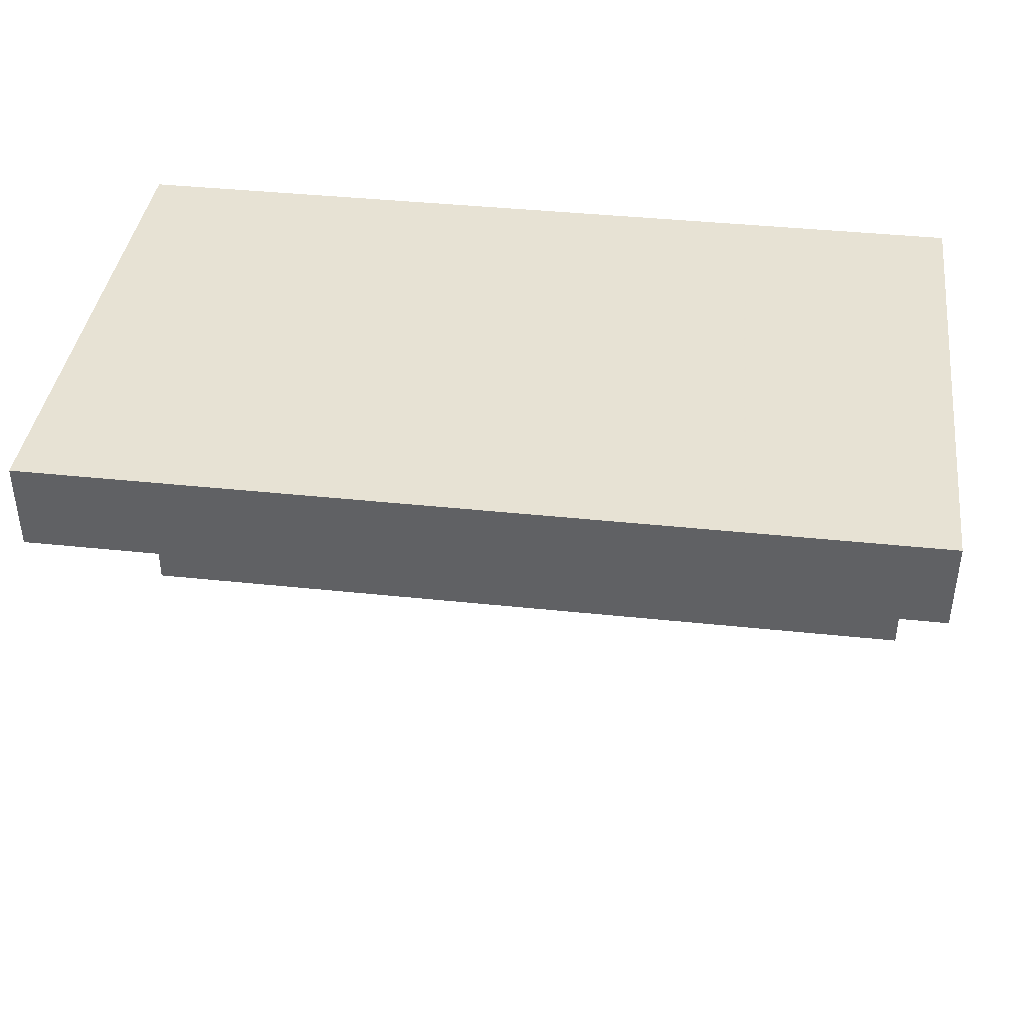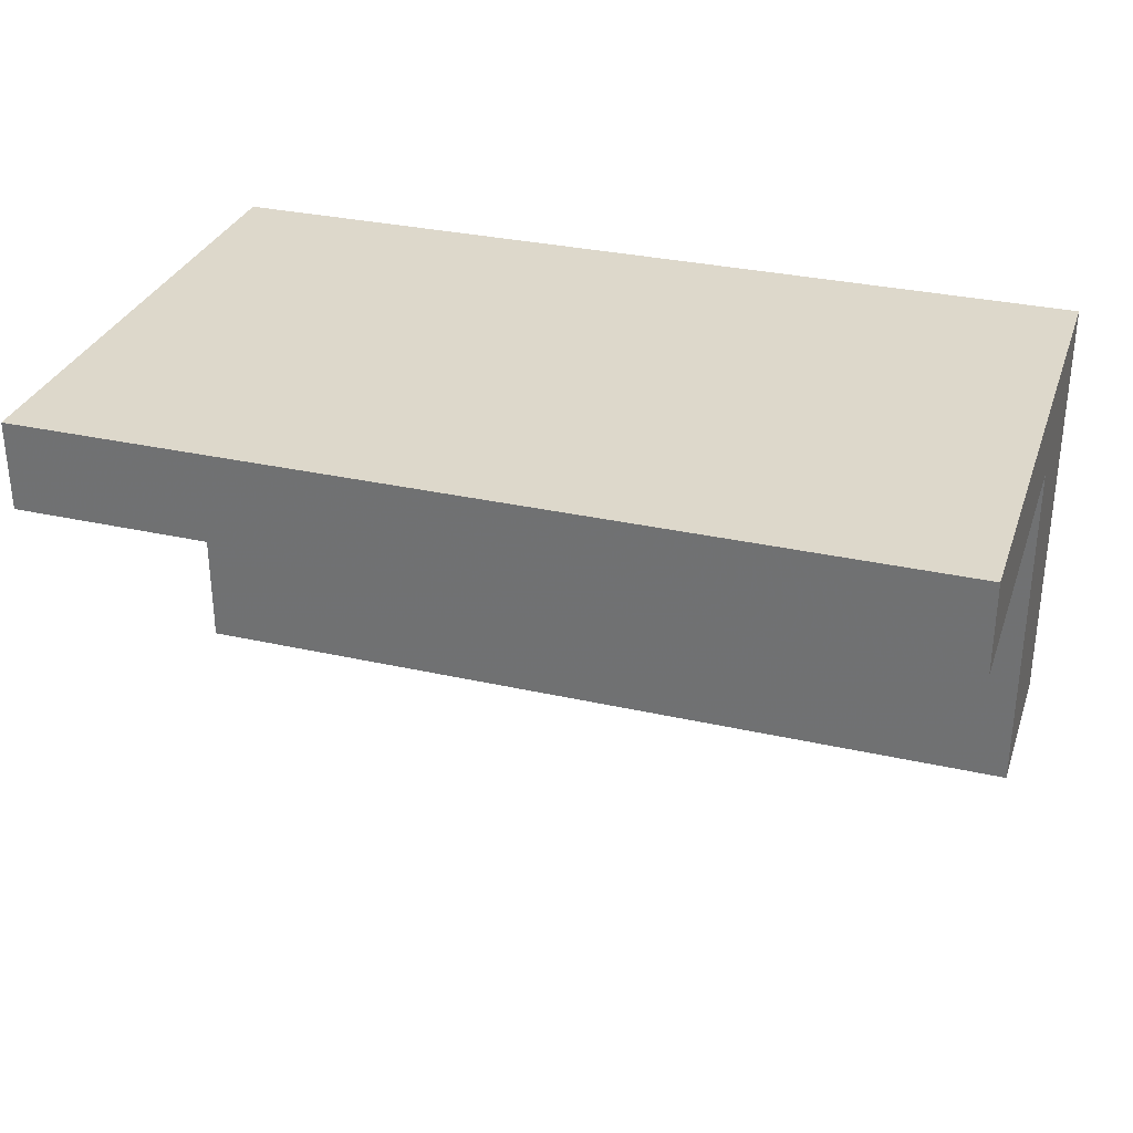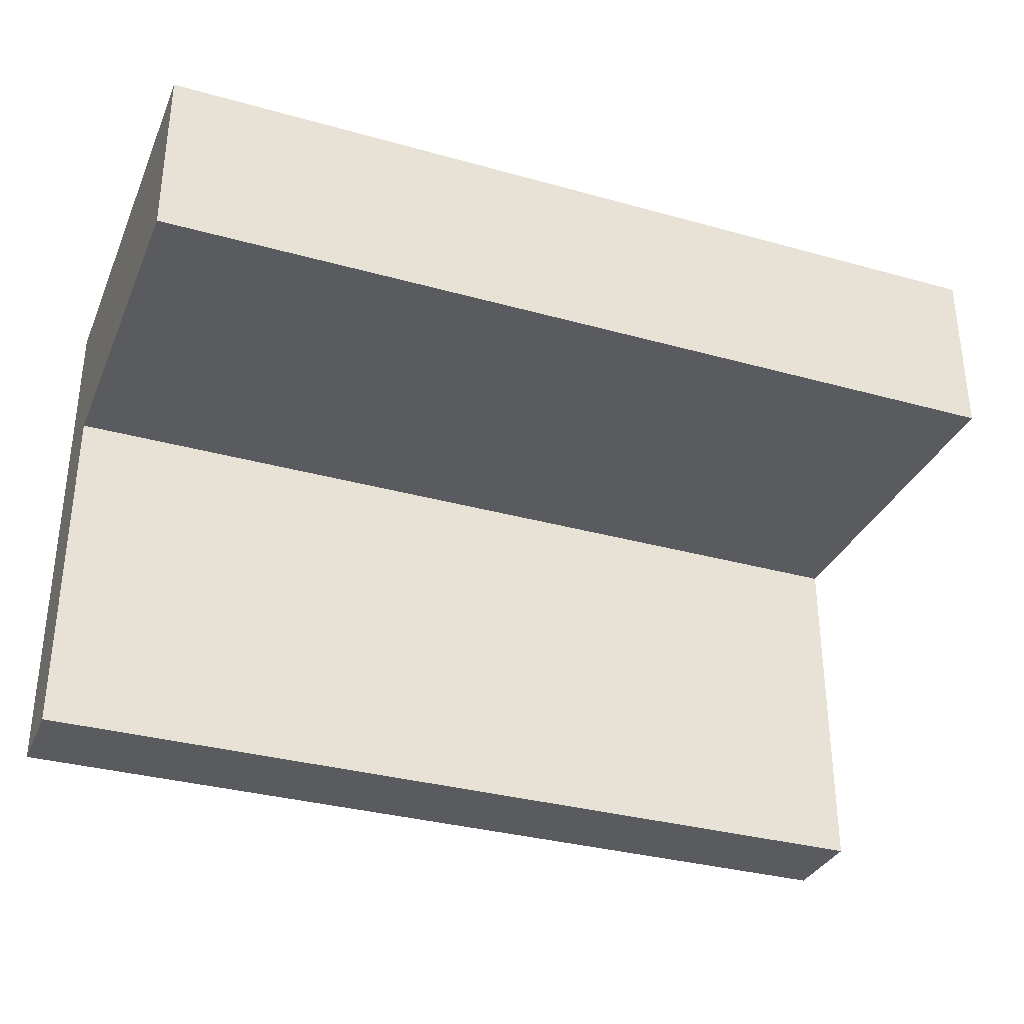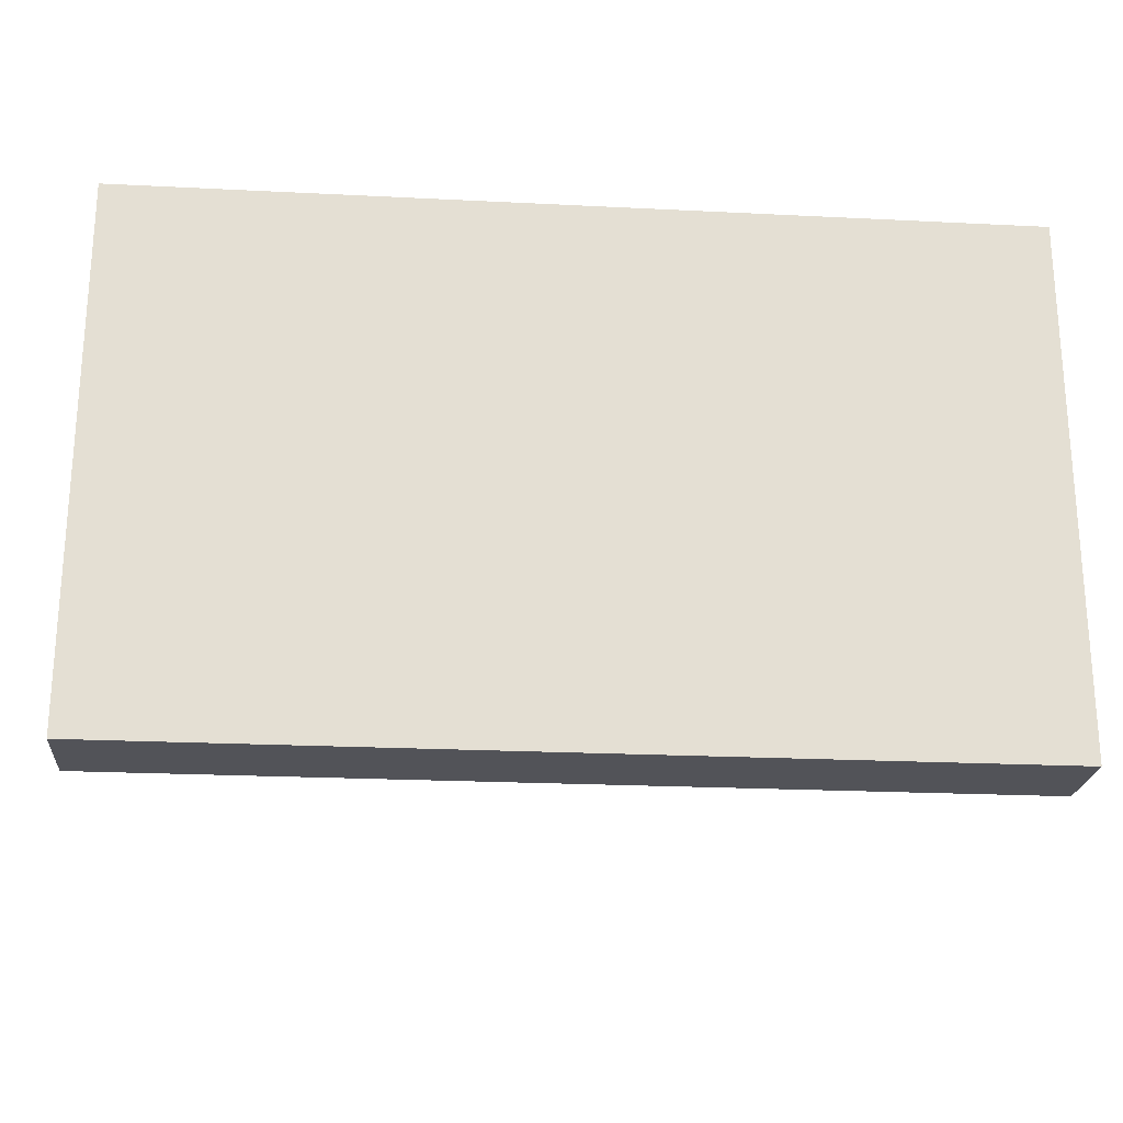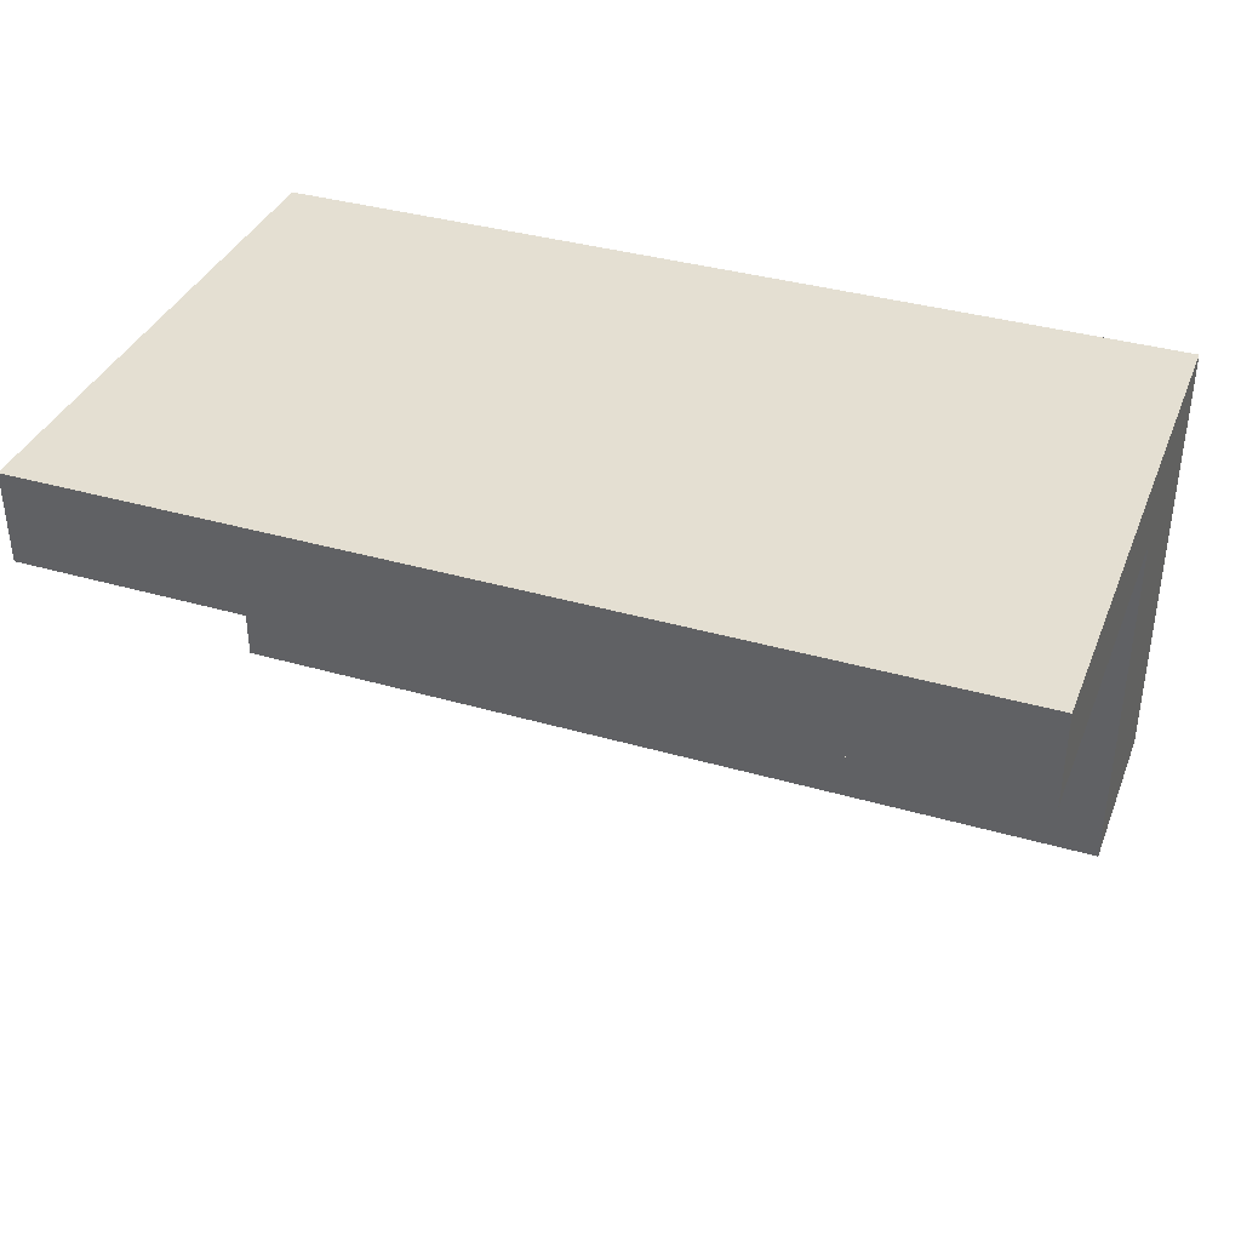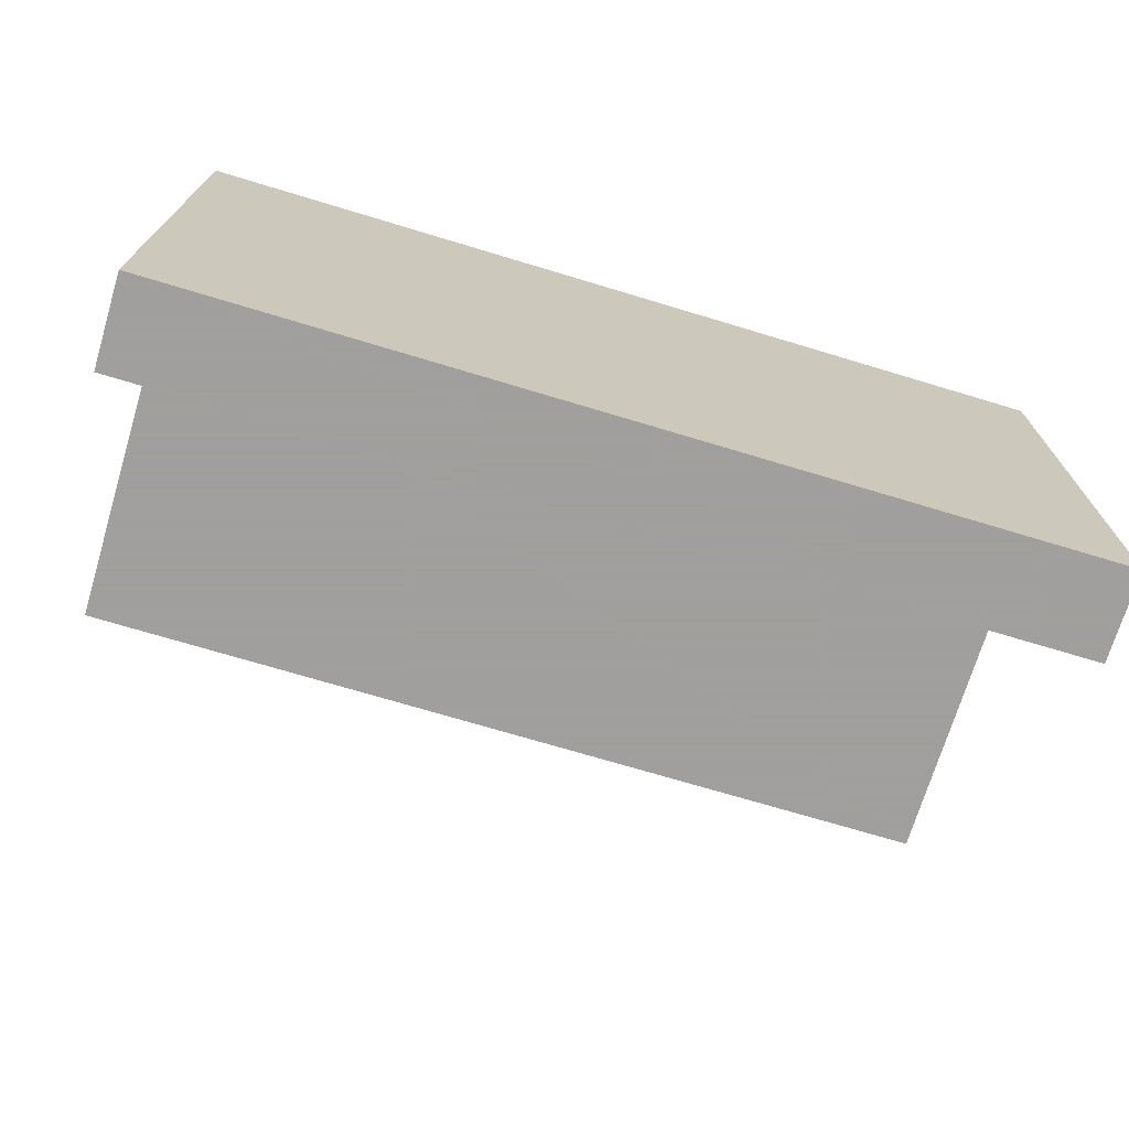
<metadata>
{"format":"obj","ext":"obj","renderer":"f3d","projection":"perspective","resolution":1024,"background":"white","views":[{"elev":39.7,"azim":7.5,"up":"+Z"},{"elev":31.3,"azim":17.8,"up":"+Z"},{"elev":-33.2,"azim":159.0,"up":"+Y"},{"elev":-22.7,"azim":-4.9,"up":"+Y"},{"elev":37.0,"azim":20.5,"up":"+Z"},{"elev":-71.5,"azim":-16.8,"up":"+Y"}]}
</metadata>
<code>
v 0 1.2 0
v 0.2 1.2 0
v 0.1414 1.2 0.1414
v 0 1.2 0
v 0.1414 1.2 0.1414
v 0 1.2 0.2
v 0 1.2 0
v 0 1.2 0.2
v -0.1414 1.2 0.1414
v 0 1.2 0
v -0.1414 1.2 0.1414
v -0.2 1.2 0
v 0 1.2 0
v -0.2 1.2 0
v -0.1414 1.2 -0.1414
v 0 1.2 0
v -0.1414 1.2 -0.1414
v 0 1.2 -0.2
v 0 1.2 0
v 0 1.2 -0.2
v 0.1414 1.2 -0.1414
v 0 1.2 0
v 0.1414 1.2 -0.1414
v 0.2 1.2 0
v 0.1414 1.2 0.1414
v 0.2 1.2 0
v 0.2 1 0
v 0.1414 1 0.1414
v 0 1.2 0.2
v 0.1414 1.2 0.1414
v 0.1414 1 0.1414
v 0 1 0.2
v -0.1414 1.2 0.1414
v 0 1.2 0.2
v 0 1 0.2
v -0.1414 1 0.1414
v -0.2 1.2 0
v -0.1414 1.2 0.1414
v -0.1414 1 0.1414
v -0.2 1 0
v -0.1414 1.2 -0.1414
v -0.2 1.2 0
v -0.2 1 0
v -0.1414 1 -0.1414
v 0 1.2 -0.2
v -0.1414 1.2 -0.1414
v -0.1414 1 -0.1414
v 0 1 -0.2
v 0.1414 1.2 -0.1414
v 0 1.2 -0.2
v 0 1 -0.2
v 0.1414 1 -0.1414
v 0.2 1.2 0
v 0.1414 1.2 -0.1414
v 0.1414 1 -0.1414
v 0.2 1 0
v -0.8 1 0.3
v 0.8 1 0.3
v 0.8 1 -0.3
v -0.8 1 -0.3
v -0.8 1 0.3
v -0.8 1.2 0.3
v 0.8 1.2 0.3
v 0.8 1 0.3
v -0.8 1 -0.3
v -0.8 1.2 -0.3
v -0.8 1.2 0.3
v -0.8 1 0.3
v 0.8 1 -0.3
v 0.8 1.2 -0.3
v -0.8 1.2 -0.3
v -0.8 1 -0.3
v 0.8 1 0.3
v 0.8 1.2 0.3
v 0.8 1.2 -0.3
v 0.8 1 -0.3
v 1 1.2 0.5
v 0.8 1.2 0.3
v -0.8 1.2 0.3
v -1 1.2 0.5
v -1 1.2 0.5
v -0.8 1.2 0.3
v -0.8 1.2 -0.3
v -1 1.2 -0.5
v -1 1.2 -0.5
v -0.8 1.2 -0.3
v 0.8 1.2 -0.3
v 1 1.2 -0.5
v 1 1.2 -0.5
v 0.8 1.2 -0.3
v 0.8 1.2 0.3
v 1 1.2 0.5
v 1 0.8 -0.5
v 1 0.8 0.3
v -1 0.8 0.3
v -1 0.8 -0.5
v 1 0 0.3
v 1 0 0.5
v -1 0 0.5
v -1 0 0.3
v -1 1.2 0.5
v -1 1.2 -0.5
v -1 0.8 -0.5
v -1 0.8 0.3
v -1 1.2 -0.5
v 1 1.2 -0.5
v 1 0.8 -0.5
v -1 0.8 -0.5
v 1 1.2 -0.5
v 1 1.2 0.5
v 1 0.8 0.3
v 1 0.8 -0.5
v -1 1.2 0.5
v -1 0.8 0.3
v -1 0 0.3
v -1 0 0.5
v -1 0.8 0.3
v 1 0.8 0.3
v 1 0 0.3
v -1 0 0.3
v 1 0.8 0.3
v 1 1.2 0.5
v 1 0 0.5
v 1 0 0.3
v 1 1.2 0.5
v -1 1.2 0.5
v -1 0 0.5
v 1 0 0.5
g mesh3866644
f 1 3 2
f 4 6 5
f 7 9 8
f 10 12 11
f 13 15 14
f 16 18 17
f 19 21 20
f 22 24 23
g mesh3866646
f 25 27 26
f 27 25 28
f 29 31 30
f 31 29 32
f 33 35 34
f 35 33 36
f 37 39 38
f 39 37 40
f 41 43 42
f 43 41 44
f 45 47 46
f 47 45 48
f 49 51 50
f 51 49 52
f 53 55 54
f 55 53 56
g mesh3866649
f 57 58 59
f 59 60 57
f 61 62 63
f 63 64 61
f 65 66 67
f 67 68 65
f 69 70 71
f 71 72 69
f 73 74 75
f 75 76 73
f 77 78 79
f 79 80 77
f 81 82 83
f 83 84 81
f 85 86 87
f 87 88 85
f 89 90 91
f 91 92 89
f 93 94 95
f 95 96 93
f 97 98 99
f 99 100 97
f 101 102 103
f 103 104 101
f 105 106 107
f 107 108 105
f 109 110 111
f 111 112 109
f 113 114 115
f 115 116 113
f 117 118 119
f 119 120 117
f 121 122 123
f 123 124 121
f 125 126 127
f 127 128 125

</code>
